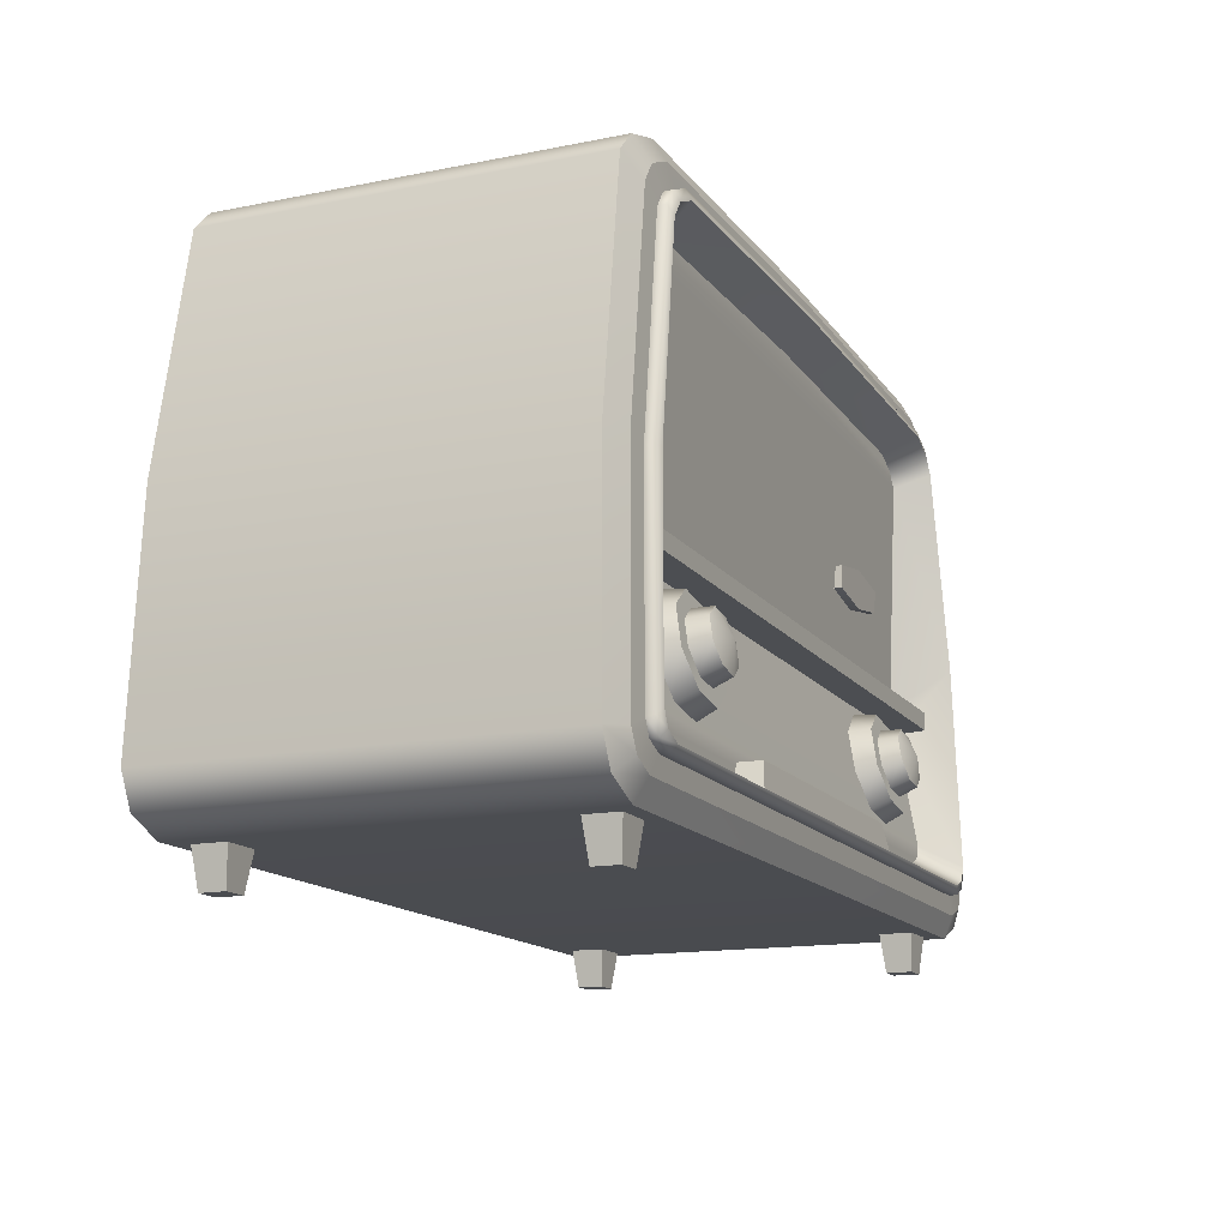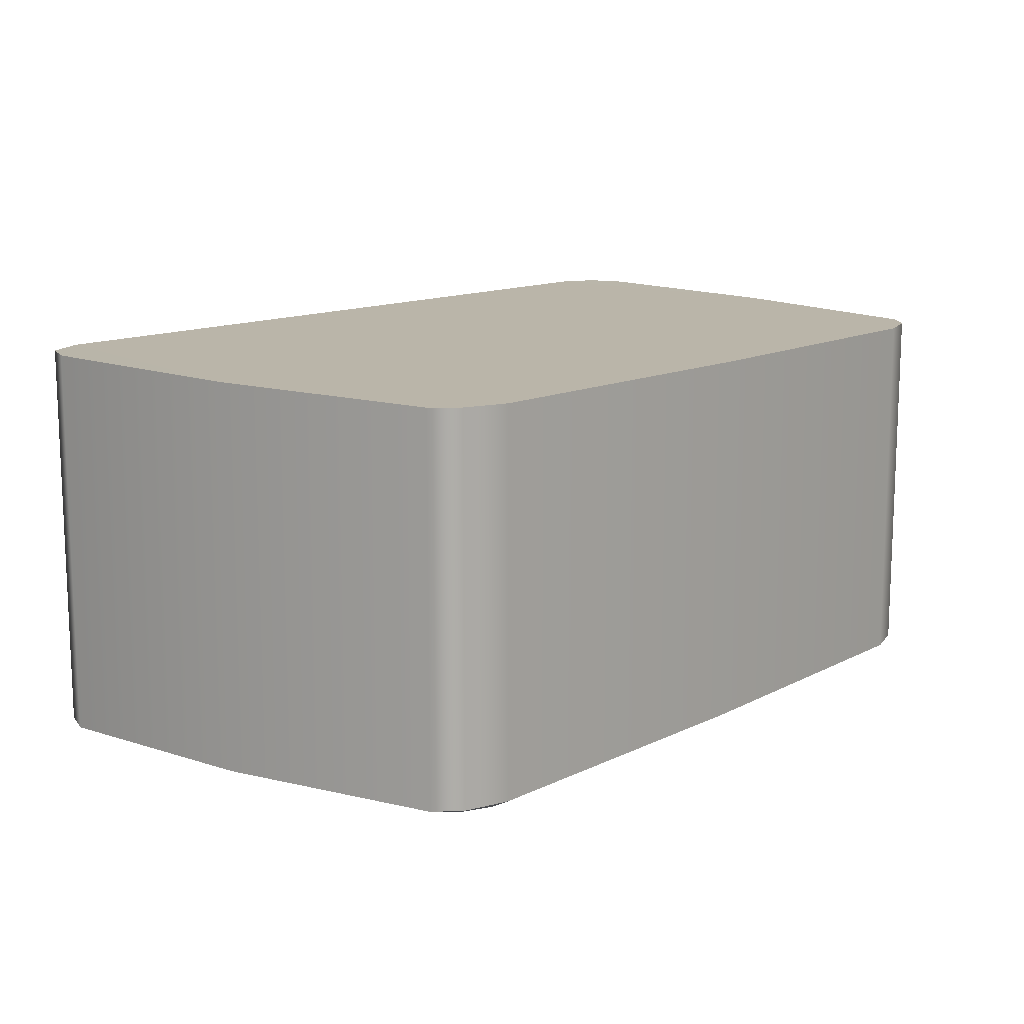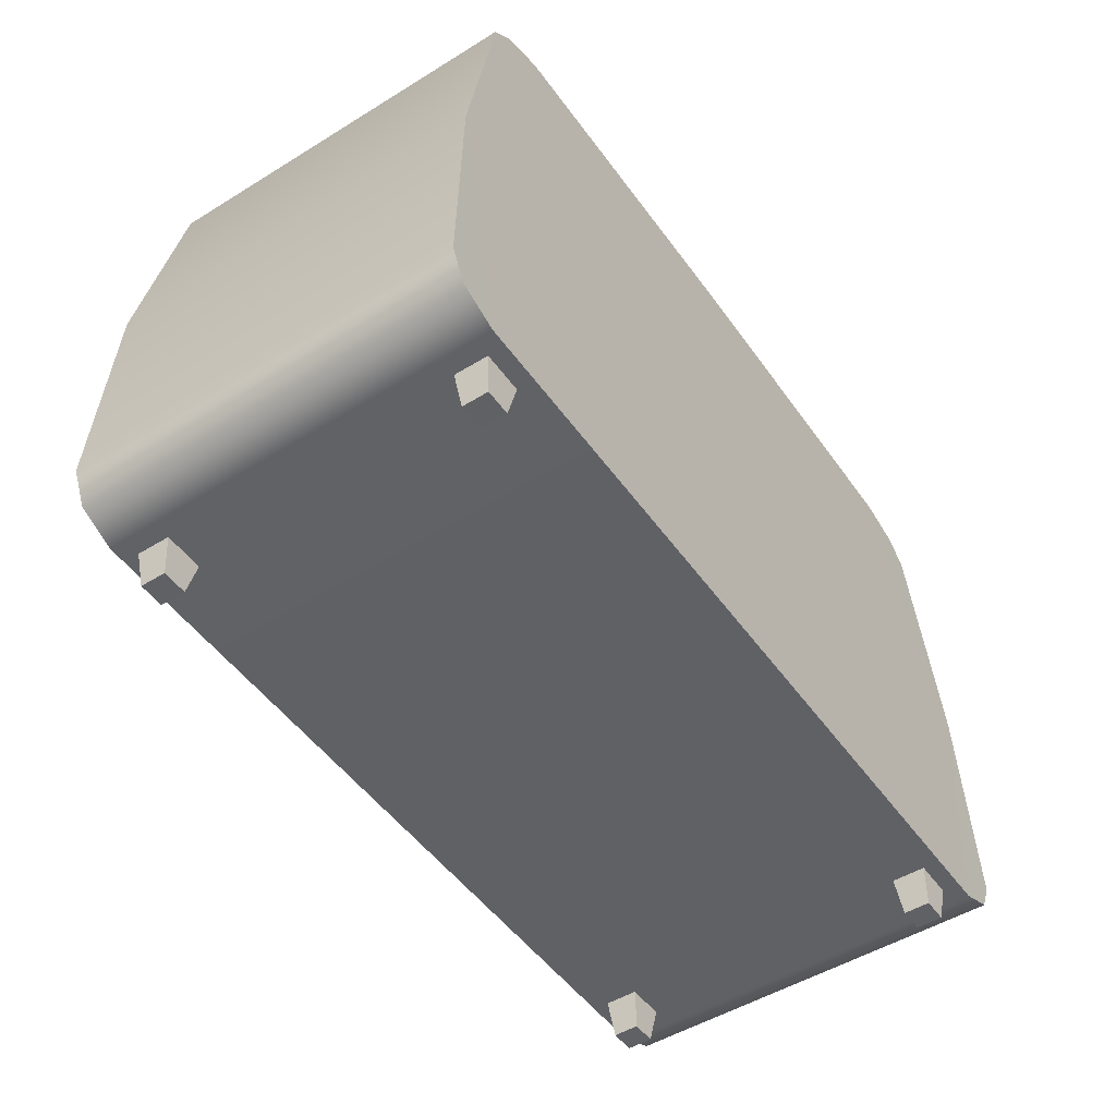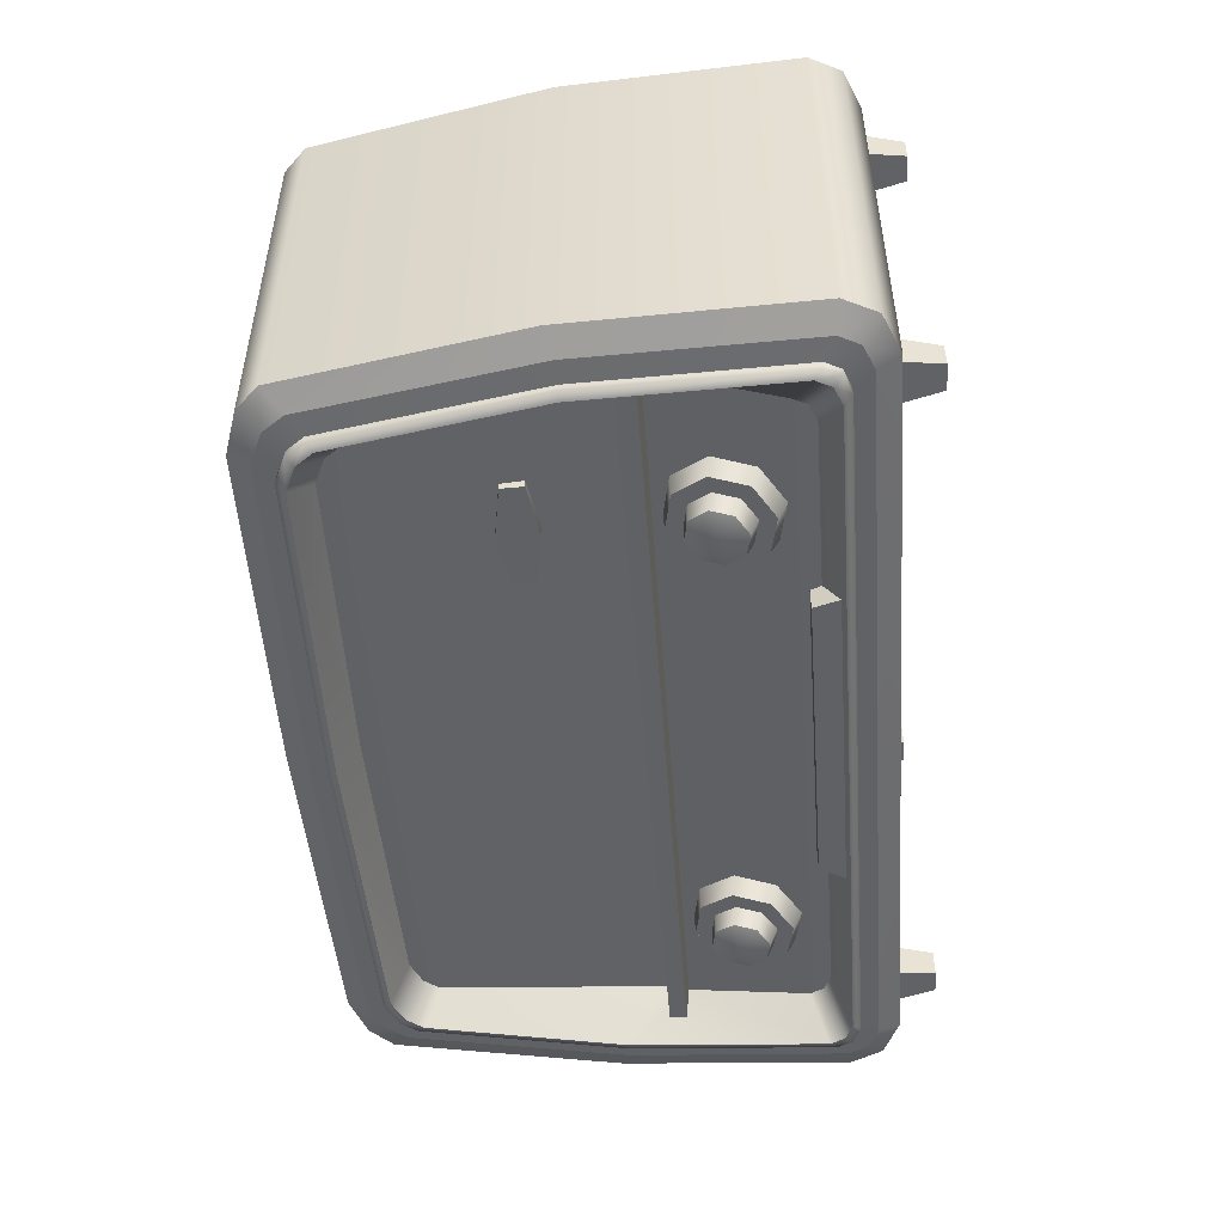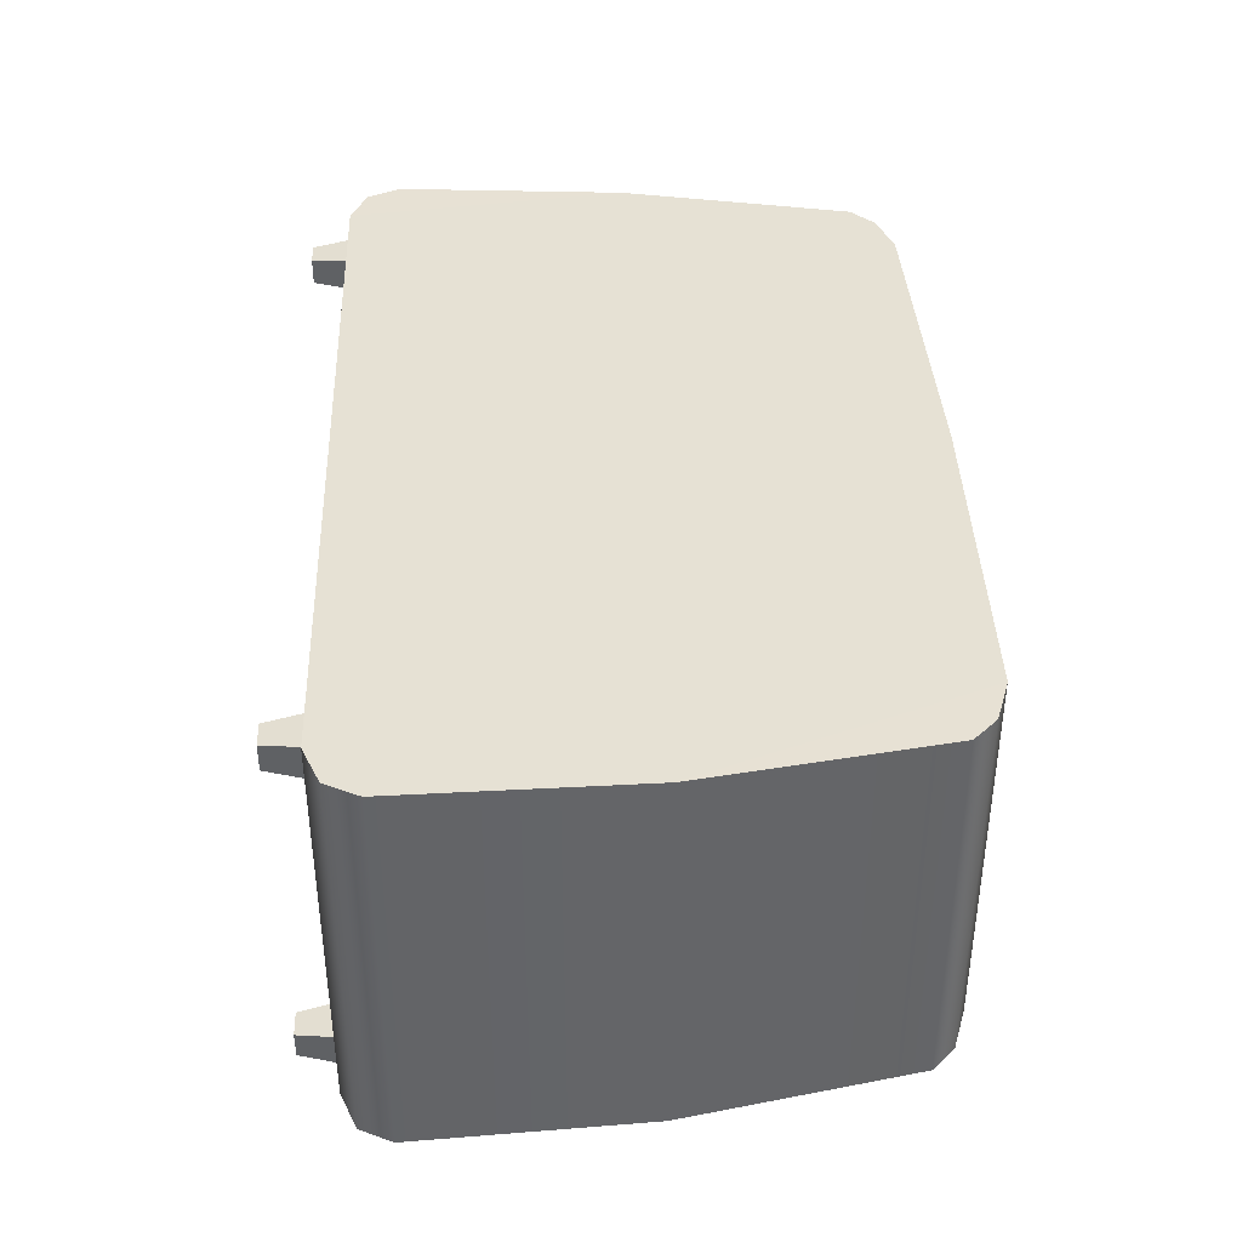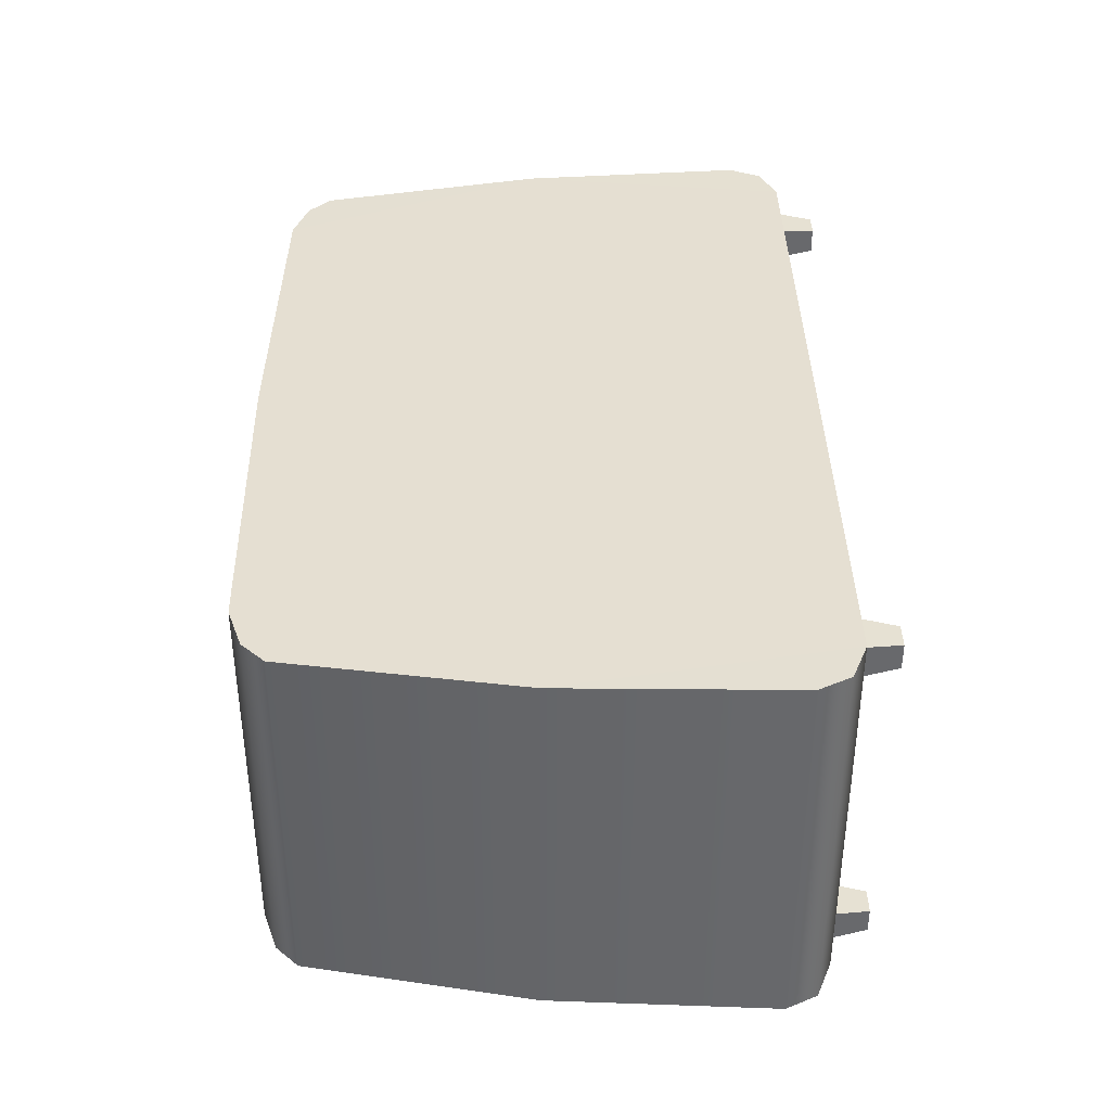
<metadata>
{"format":"obj","ext":"obj","renderer":"f3d","projection":"perspective","resolution":1024,"background":"white","views":[{"elev":-14.8,"azim":113.2,"up":"+Y"},{"elev":12.9,"azim":131.0,"up":"+Z"},{"elev":-49.9,"azim":-55.8,"up":"+Y"},{"elev":-49.9,"azim":-85.7,"up":"+Z"},{"elev":39.0,"azim":87.6,"up":"+Z"},{"elev":37.7,"azim":-90.8,"up":"+Z"}]}
</metadata>
<code>
g default
v -2.352 0.2893 1.111
v -2.142 0.2012 1.112
v -2.437 0.4616 1.109
v -2.352 0.2893 -1.032
v -2.437 0.4616 -1.031
v -2.142 0.2012 -1.034
v -2.239 0.3734 -1.091
v -2.131 0.4585 -1.098
v -2.292 0.4798 -1.089
v -2.107 0.3178 -1.091
v -2.029 0.4157 -1.098
v 2.157 0.3178 -1.091
v 2.079 0.4157 -1.098
v 2.288 0.3734 -1.091
v 2.192 0.2012 -1.034
v 2.402 0.2893 -1.032
v 2.192 0.2012 1.112
v 2.402 0.2893 1.111
v 2.487 0.4616 1.109
v 2.487 0.4616 -1.031
v 2.433 1.702 1.087
v 2.205 2.943 1.066
v 2.433 1.702 -1.009
v 2.205 2.943 -0.9872
v 2.294 1.661 -1.068
v 2.342 0.4798 -1.089
v 2.082 2.843 -1.047
v 2.174 1.656 -1.076
v 1.97 2.772 -1.056
v 2.221 0.5405 -1.097
v 2.174 1.658 -1.12
v 1.97 2.774 -1.1
v 2.221 0.5417 -1.141
v 2.125 1.658 -1.137
v 1.925 2.734 -1.116
v 2.171 0.5817 -1.157
v 2.035 1.441 -0.8141
v 2.049 1.322 -0.835
v 1.971 0.6717 -0.9715
v -2.004 1.313 -0.8351
v 2.186 1.341 -0.9908
v 2.171 1.432 -0.9899
v -2.141 1.332 -0.9909
v -2.123 1.432 -0.9899
v -1.987 1.441 -0.8141
v -1.774 2.647 -0.9344
v -2.076 1.658 -1.137
v -2.121 0.5817 -1.157
v -1.879 2.734 -1.116
v -2.126 1.658 -1.12
v -2.172 0.5417 -1.141
v -1.923 2.774 -1.1
v -2.126 1.656 -1.076
v -2.172 0.5405 -1.097
v -1.923 2.772 -1.056
v -2.246 1.661 -1.068
v -2.035 2.843 -1.047
v -2.383 1.702 -1.009
v -2.155 2.943 -0.9872
v -2.383 1.692 1.088
v -2.155 2.943 1.066
v -2.03 3.067 1.064
v -1.794 3.146 1.063
v -2.03 3.067 -0.9858
v -1.794 3.146 -0.9843
v -1.95 2.958 -1.045
v -1.853 2.867 -1.055
v -1.782 3.034 -1.045
v -1.713 2.93 -1.054
v 0.02216 3.067 -1.045
v 1.829 3.034 -1.045
v 0.02216 2.964 -1.054
v 0.02379 3.179 -0.9843
v 1.844 3.146 -0.9843
v 0.02379 3.179 1.063
v 1.844 3.146 1.063
v 2.08 3.067 1.064
v 2.08 3.067 -0.9858
v 1.997 2.958 -1.045
v 1.9 2.867 -1.055
v 1.759 2.93 -1.054
v 1.9 2.868 -1.099
v 1.759 2.932 -1.098
v 1.857 2.826 -1.116
v 1.719 2.889 -1.115
v 1.755 2.732 -0.9337
v 1.625 2.789 -0.933
v 1.82 2.647 -0.9344
v 0.02219 2.82 -0.933
v -1.578 2.789 -0.933
v 0.02216 2.922 -1.115
v -1.673 2.889 -1.115
v 0.02216 2.965 -1.098
v -1.713 2.932 -1.098
v -1.853 2.868 -1.099
v -1.81 2.826 -1.116
v -1.709 2.732 -0.9337
v -2.131 0.4597 -1.142
v -2.029 0.4169 -1.142
v -2.081 0.5014 -1.158
v -1.982 0.4595 -1.158
v -1.87 0.598 -0.9721
v -1.906 0.6717 -0.9715
v -1.778 0.5595 -0.9727
v 1.843 0.5595 -0.9727
v 1.934 0.598 -0.9721
v 2.031 0.4595 -1.158
v 2.131 0.5014 -1.158
v 2.079 0.4169 -1.142
v 2.181 0.4597 -1.142
v 2.181 0.4585 -1.098
v -2.005 0 -0.787
v -2.048 0.2197 -0.7651
v -2.005 0 -0.9263
v -2.048 0.2197 -0.9481
v -1.867 0 -0.787
v -1.824 0.2197 -0.7651
v -1.867 0 -0.9263
v -1.824 0.2197 -0.9481
v 1.906 0 -0.787
v 1.906 0 -0.9263
v 1.863 0.2197 -0.7651
v 2.044 0 -0.787
v 2.044 0 -0.9263
v 2.087 0.2197 -0.7651
v 2.087 0.2197 -0.9481
v 1.863 0.2197 -0.9481
v 1.906 0 0.9996
v 1.906 0 0.8603
v 1.863 0.2197 1.021
v 2.044 0 0.9996
v 2.044 0 0.8603
v 2.087 0.2197 1.021
v 2.087 0.2197 0.8385
v 1.863 0.2197 0.8385
v -2.005 0 0.9996
v -2.005 0 0.8603
v -2.048 0.2197 1.021
v -1.867 0 0.9996
v -1.867 0 0.8603
v -1.824 0.2197 1.021
v -1.824 0.2197 0.8385
v -2.048 0.2197 0.8385
v 1.565 0.7276 -0.9216
v 1.337 0.6852 -0.9301
v 1.545 0.7889 -1.059
v 1.695 0.9151 -0.8842
v 1.651 1.138 -0.8397
v 1.658 0.9535 -1.026
v 1.618 1.148 -0.9871
v 1.45 1.258 -0.9652
v 1.252 1.219 -0.9729
v 1.46 1.265 -0.8142
v 1.233 1.223 -0.8227
v 1.103 1.036 -0.8601
v 1.146 0.8127 -0.9046
v 1.14 1.054 -1.006
v 1.179 0.8602 -1.045
v 1.347 0.7502 -1.066
v 1.496 0.8569 -1.039
v 1.363 0.8319 -1.044
v 1.485 0.8978 -1.144
v 1.573 0.9674 -1.017
v 1.548 1.099 -0.9909
v 1.551 0.9947 -1.124
v 1.528 1.109 -1.102
v 1.429 1.174 -1.089
v 1.312 1.151 -1.093
v 1.435 1.174 -0.9759
v 1.301 1.149 -0.9809
v 1.225 1.038 -1.003
v 1.25 0.9071 -1.029
v 1.246 1.054 -1.113
v 1.27 0.9398 -1.135
v 1.368 0.875 -1.148
v -1.468 1.868 -0.823
v -1.468 1.865 -0.9001
v -1.468 1.988 -0.8273
v -1.189 1.823 -0.822
v -0.9094 1.868 -0.823
v -1.189 1.819 -0.8991
v -0.9094 1.865 -0.9001
v -1.189 2.031 -0.9053
v -0.9094 1.985 -0.9044
v -1.468 1.985 -0.9044
v -1.189 2.034 -0.8282
v -0.9094 1.988 -0.8273
v -1.117 0.7276 -0.9216
v -1.344 0.6852 -0.9301
v -1.136 0.7889 -1.059
v -0.9871 0.9151 -0.8842
v -1.03 1.138 -0.8397
v -1.024 0.9535 -1.026
v -1.064 1.148 -0.9871
v -1.232 1.258 -0.9652
v -1.43 1.219 -0.9729
v -1.222 1.265 -0.8142
v -1.449 1.223 -0.8227
v -1.579 1.036 -0.8601
v -1.536 0.8127 -0.9046
v -1.542 1.054 -1.006
v -1.502 0.8602 -1.045
v -1.334 0.7502 -1.066
v -1.185 0.8569 -1.039
v -1.319 0.8319 -1.044
v -1.197 0.8978 -1.144
v -1.109 0.9674 -1.017
v -1.134 1.099 -0.9909
v -1.131 0.9947 -1.124
v -1.154 1.109 -1.102
v -1.253 1.174 -1.089
v -1.369 1.151 -1.093
v -1.247 1.174 -0.9759
v -1.381 1.149 -0.9809
v -1.457 1.038 -1.003
v -1.432 0.9071 -1.029
v -1.435 1.054 -1.113
v -1.412 0.9398 -1.135
v -1.313 0.875 -1.148
v -0.8319 0.6151 -1.1
v -0.8319 0.6156 -0.9606
v -0.8914 0.4712 -1.121
v 0.8795 0.6151 -1.1
v 0.8795 0.6156 -0.9606
v 0.939 0.4712 -1.121
v 0.939 0.4719 -0.9382
v -0.8914 0.4719 -0.9382
v 1.399 1.031 -1.164
v -1.283 1.031 -1.164
v 1.399 1.004 -1.016
v -1.283 1.004 -1.016
g Mesh
f 6 2 1 4
f 17 21 60 2
f 4 1 3 5
f 9 7 4 5
f 7 10 6 4
f 8 11 10 7
f 54 8 7 9
f 11 13 12 10
f 10 12 15 6
f 13 111 14 12
f 12 14 16 15
f 17 15 16 18
f 6 15 17 2
f 18 16 20 19
f 20 23 21 19
f 23 24 22 21
f 23 20 26 25
f 24 23 25 27
f 30 28 25 26
f 28 29 27 25
f 29 28 31 32
f 28 30 33 31
f 32 31 34 35
f 31 33 36 34
f 35 34 37 88
f 38 34 36 39
f 34 38 37
f 104 102 106 105
f 38 40 43 41
f 41 43 44 42
f 45 37 42 44
f 37 45 46 88
f 47 49 46 45
f 40 47 45
f 51 50 47 48
f 48 47 40 103
f 50 52 49 47
f 54 53 50 51
f 53 55 52 50
f 53 54 9 56
f 55 53 56 57
f 57 56 58 59
f 56 9 5 58
f 60 61 59 58
f 3 60 58 5
f 62 64 59 61
f 63 65 64 62
f 66 57 59 64
f 68 66 64 65
f 69 67 66 68
f 67 55 57 66
f 72 69 68 70
f 70 68 65 73
f 71 70 73 74
f 81 72 70 71
f 74 73 75 76
f 73 65 63 75
f 74 76 77 78
f 78 77 22 24
f 79 71 74 78
f 27 79 78 24
f 29 80 79 27
f 80 81 71 79
f 81 80 82 83
f 80 29 32 82
f 83 82 84 85
f 82 32 35 84
f 85 84 86 87
f 84 35 88 86
f 91 85 87 89
f 92 91 89 90
f 94 93 91 92
f 93 83 85 91
f 69 72 93 94
f 72 81 83 93
f 95 94 92 96
f 67 69 94 95
f 52 95 96 49
f 55 67 95 52
f 49 96 97 46
f 96 92 90 97
f 8 54 51 98
f 98 51 48 100
f 99 98 100 101
f 11 8 98 99
f 100 48 103 102
f 101 100 102 104
f 107 101 104 105
f 108 107 105 106
f 110 109 107 108
f 109 99 101 107
f 111 13 109 110
f 13 11 99 109
f 33 110 108 36
f 30 111 110 33
f 111 30 26 14
f 36 108 106 39
f 14 26 20 16
f 88 89 87 86
f 89 46 97 90
f 89 88 46
f 39 103 40 38
f 106 102 103 39
f 60 63 62 61
f 2 60 3 1
f 76 21 22 77
f 21 17 18 19
f 60 21 76 75
f 60 75 63
f 112 113 115 114
f 114 115 119 118
f 118 119 117 116
f 116 117 113 112
f 114 118 116 112
f 121 124 123 120
f 120 122 127 121
f 123 125 122 120
f 124 126 125 123
f 121 127 126 124
f 129 132 131 128
f 128 130 135 129
f 131 133 130 128
f 132 134 133 131
f 129 135 134 132
f 137 140 139 136
f 136 138 143 137
f 139 141 138 136
f 140 142 141 139
f 137 143 142 140
f 146 144 145 159
f 144 146 149 147
f 149 150 148 147
f 151 230 152
f 153 148 150 151
f 151 152 154 153
f 152 157 155 154
f 157 158 156 155
f 159 145 156 158
f 162 160 161 175
f 160 162 165 163
f 165 166 164 163
f 167 228 168
f 169 164 166 167
f 167 168 170 169
f 168 173 171 170
f 173 174 172 171
f 175 161 172 174
f 177 181 179 176
f 176 178 185 177
f 181 182 180 179
f 177 185 183 181
f 181 183 184 182
f 184 183 186 187
f 183 185 178 186
f 182 184 187 180
f 190 188 189 203
f 188 190 193 191
f 193 194 192 191
f 195 231 196
f 197 192 194 195
f 195 196 198 197
f 196 201 199 198
f 201 202 200 199
f 203 189 200 202
f 206 204 205 219
f 204 206 209 207
f 209 210 208 207
f 211 229 212
f 213 208 210 211
f 211 212 214 213
f 212 217 215 214
f 217 218 216 215
f 219 205 216 218
f 221 224 223 220
f 220 222 227 221
f 223 225 222 220
f 224 226 225 223
f 162 228 165
f 162 175 228
f 166 228 167
f 165 228 166
f 173 228 174
f 168 228 173
f 174 228 175
f 206 229 209
f 206 219 229
f 210 229 211
f 209 229 210
f 217 229 218
f 212 229 217
f 218 229 219
f 146 230 149
f 146 159 230
f 150 230 151
f 149 230 150
f 157 230 158
f 152 230 157
f 158 230 159
f 193 231 194
f 190 203 231
f 194 231 195
f 190 231 193
f 201 231 202
f 196 231 201
f 202 231 203

</code>
